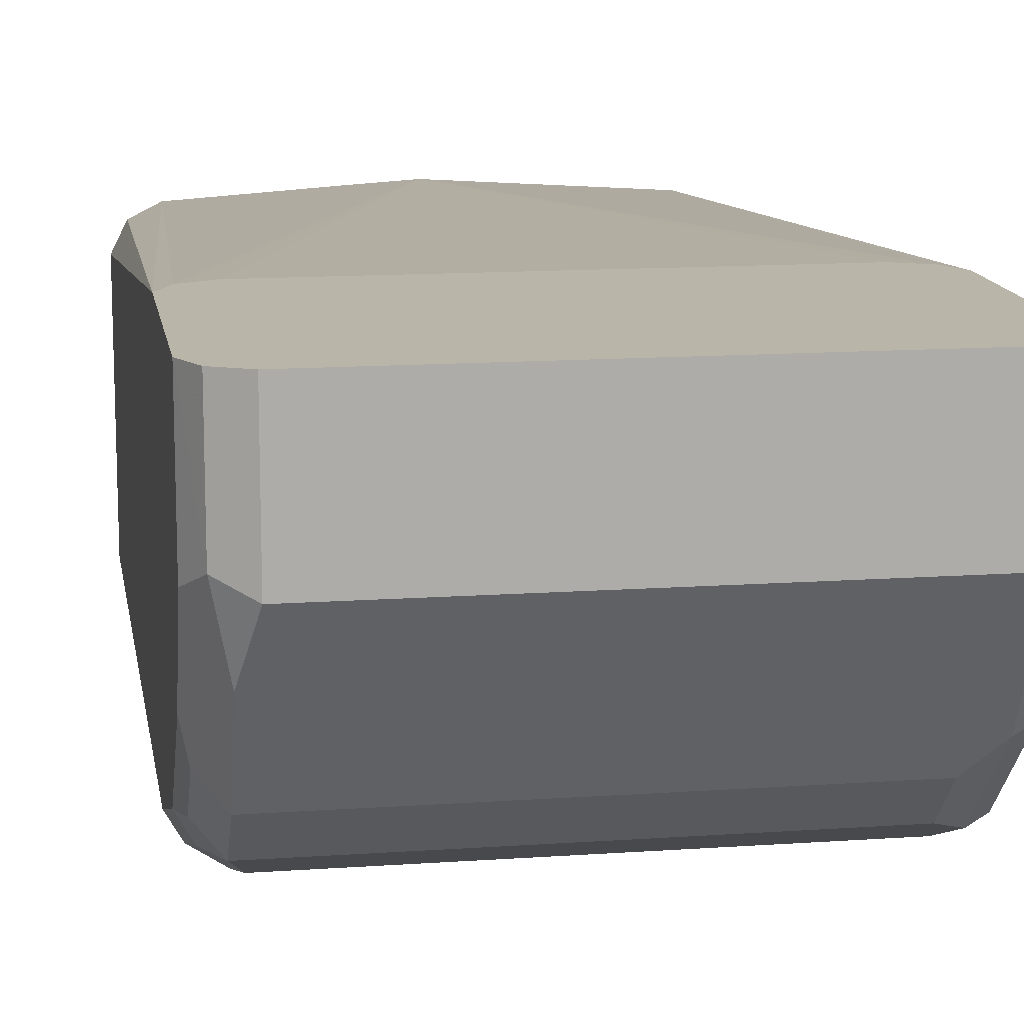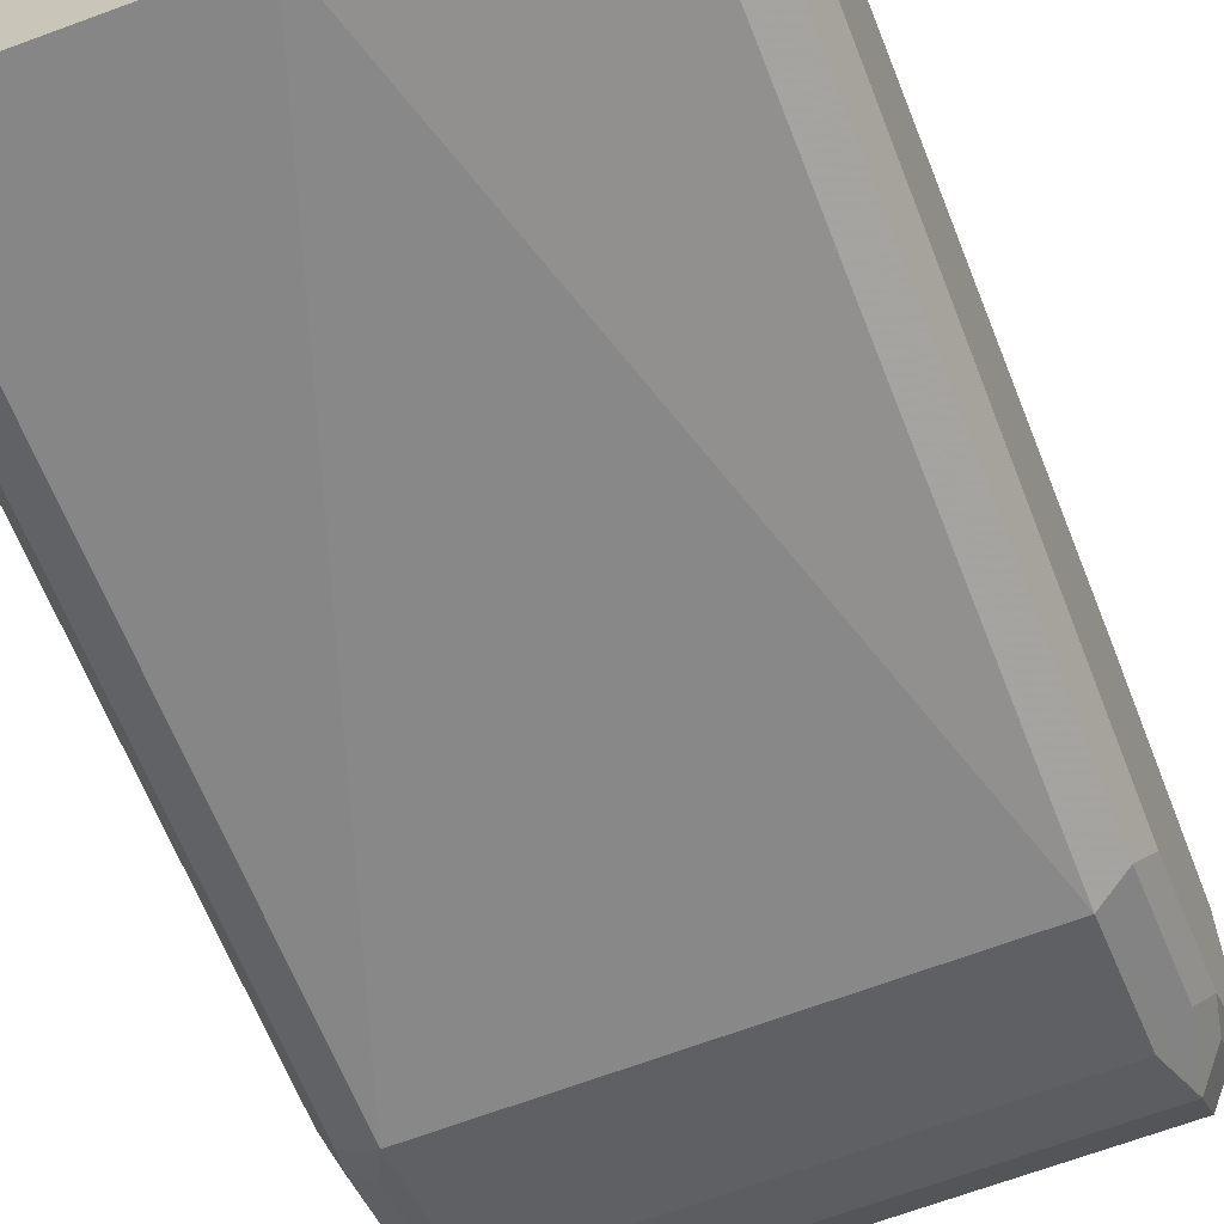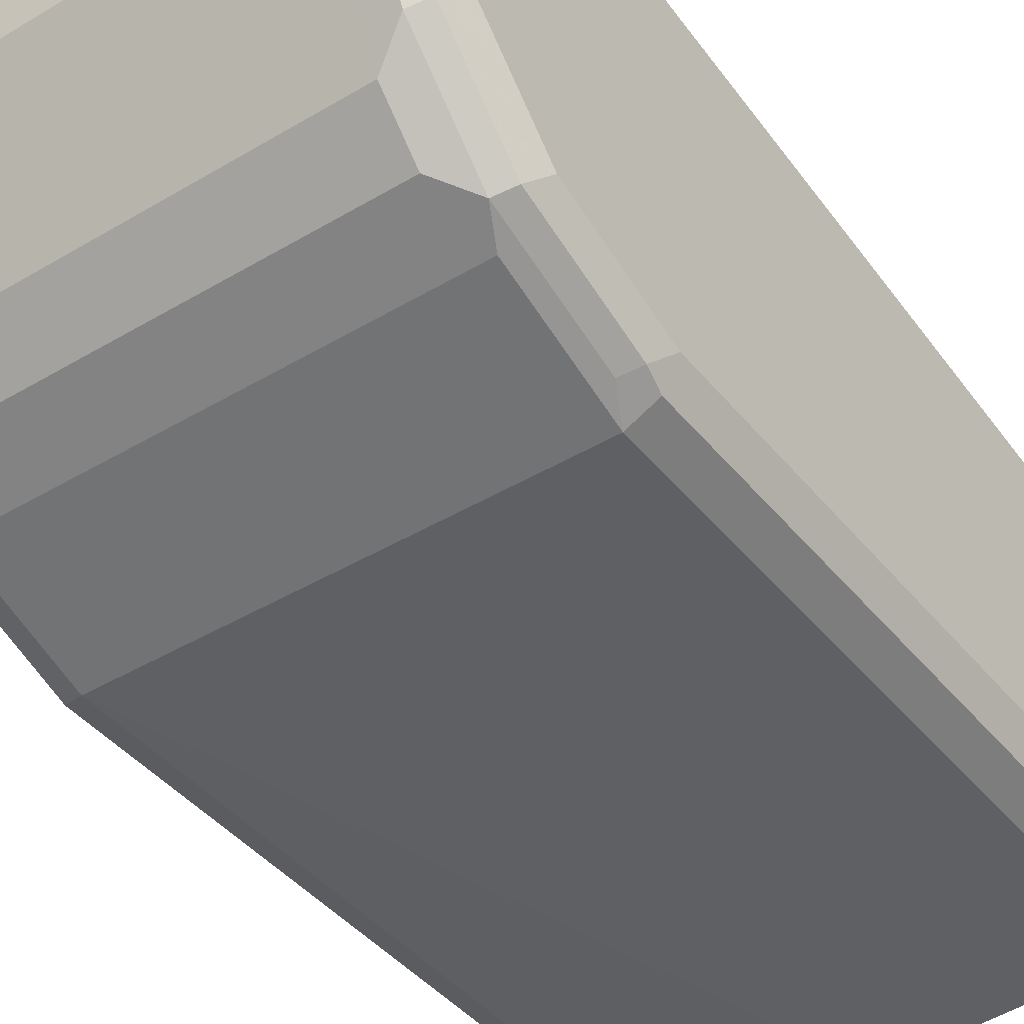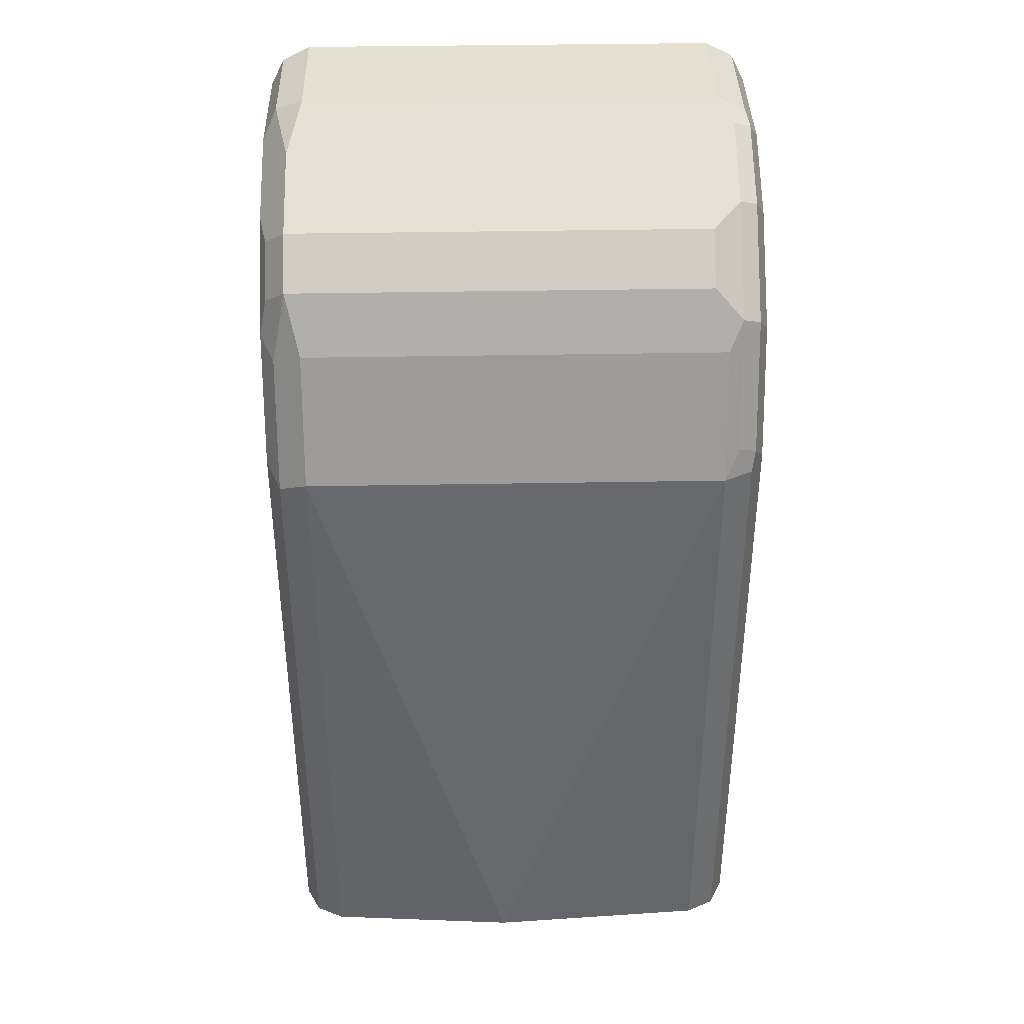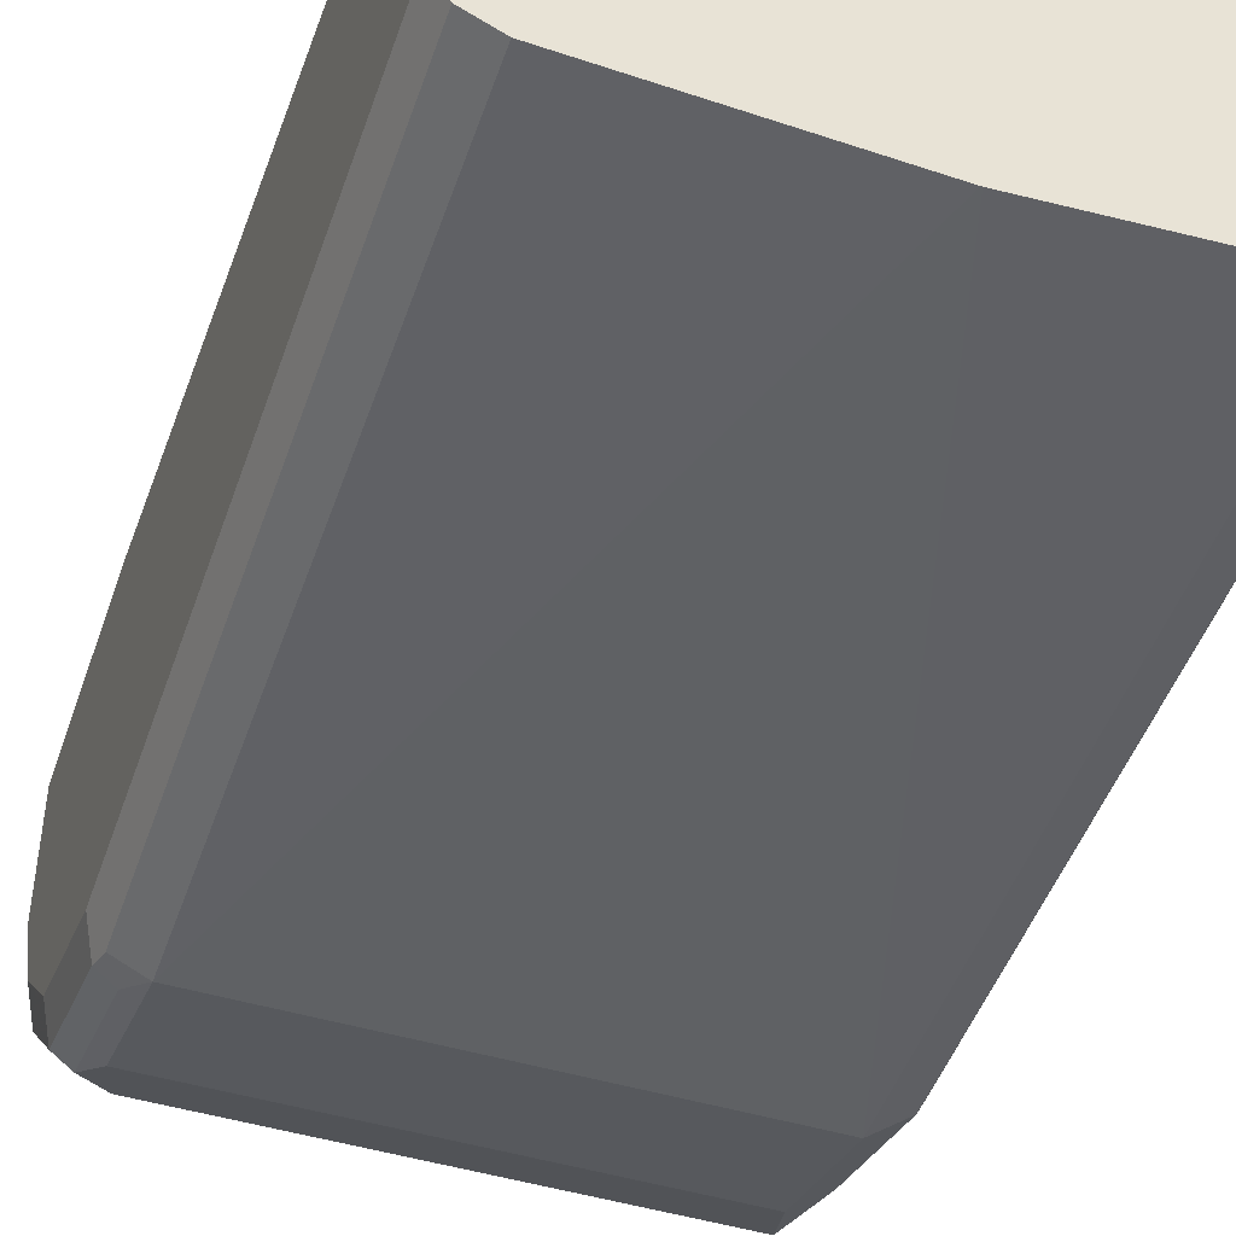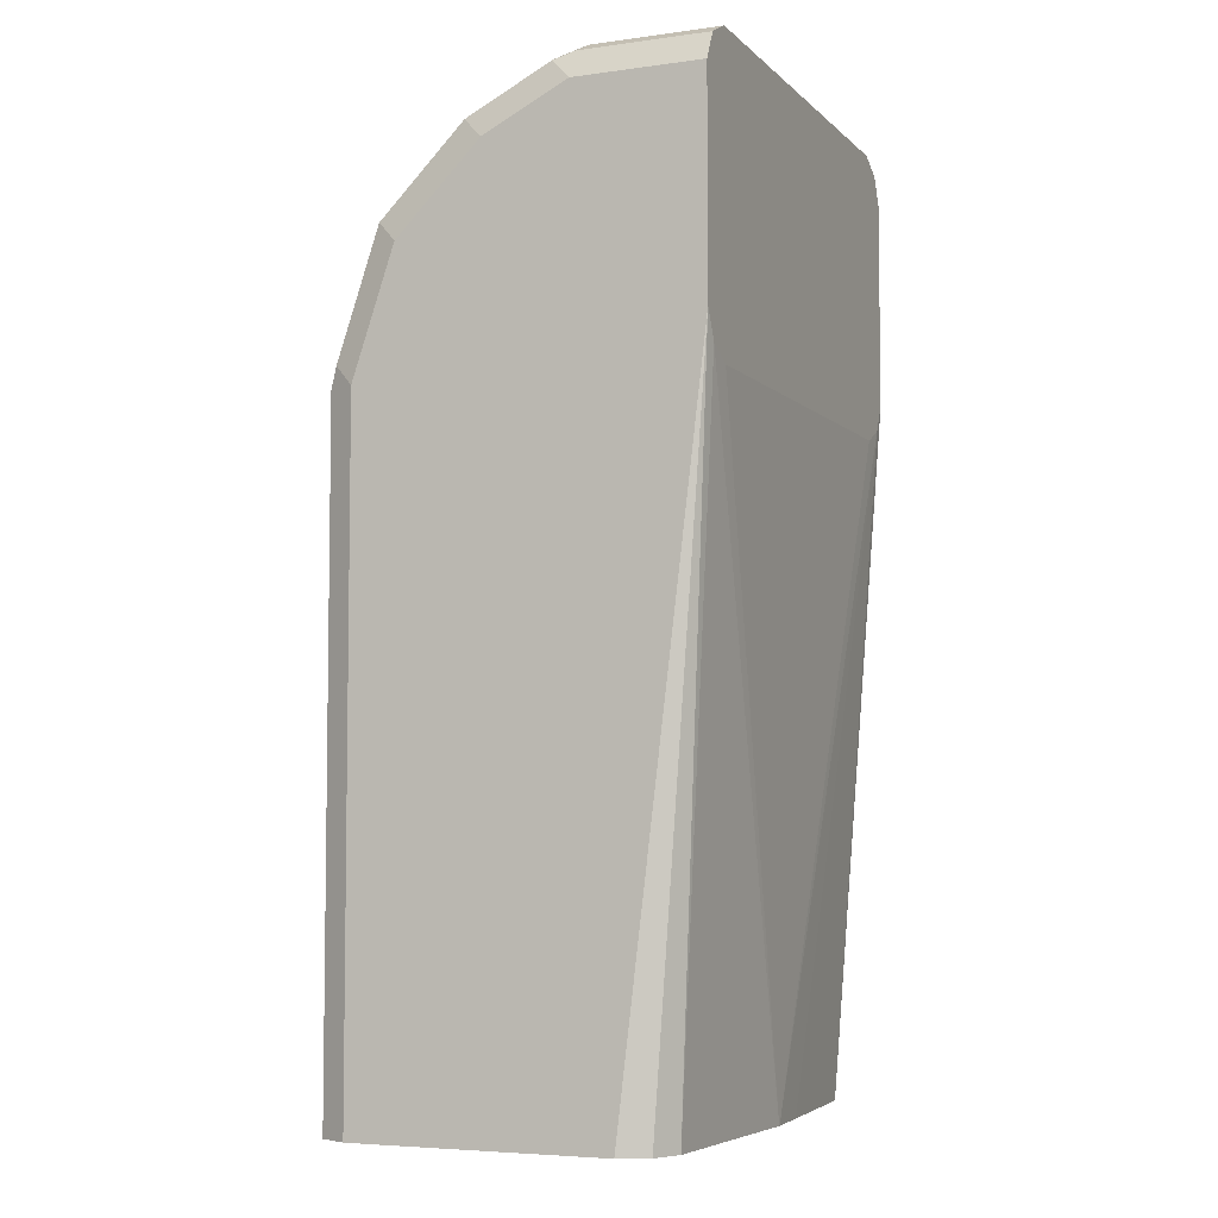
<metadata>
{"format":"obj","ext":"obj","renderer":"f3d","projection":"perspective","resolution":1024,"background":"white","views":[{"elev":13.4,"azim":-9.1,"up":"+Y"},{"elev":-63.9,"azim":-158.7,"up":"+Y"},{"elev":-42.3,"azim":35.6,"up":"+Y"},{"elev":38.5,"azim":-1.3,"up":"+Z"},{"elev":-47.4,"azim":161.4,"up":"+Y"},{"elev":-5.4,"azim":113.0,"up":"+Z"}]}
</metadata>
<code>
v -0.101 -0.3031 0.7578
v -0.09823 -0.3172 0.755
v -0.09542 -0.2975 0.769
v -0.1009 -0.2524 0.7581
v -0.101 -0.2524 0.7578
v -0.101 -0.3368 0.7409
v -0.08981 -0.3256 0.7634
v -0.09823 -0.3508 0.7381
v -0.08981 -0.3593 0.7466
v -0.08419 -0.3031 0.7746
v -0.09542 -0.2524 0.769
v -0.101 -0.2524 0.6736
v -0.101 -0.3536 0.7241
v -0.09823 -0.3677 0.7213
v -0.08981 -0.3761 0.7297
v 0.07857 -0.3593 0.7466
v -0.08419 -0.2524 0.7746
v 0.08419 -0.3031 0.7746
v -0.09542 -0.2524 0.6624
v -0.08419 -0.2694 0.3933
v -0.09542 -0.2751 0.3933
v -0.101 -0.2863 0.3933
v -0.101 -0.3705 0.7073
v -0.09542 -0.3817 0.7017
v 0.07857 -0.3761 0.7297
v -0.09261 -0.3957 0.6652
v -0.08419 -0.4042 0.6567
v -0.08419 -0.3873 0.7073
v -0.07857 -0.3817 0.7185
v 0.08981 -0.348 0.7522
v 0.08981 -0.3817 0.7185
v 0.08419 -0.2524 0.7746
v 0.08981 -0.3144 0.769
v 0.09683 -0.3115 0.7662
v 0.09542 -0.3031 0.769
v -0.0953 -0.2524 0.6623
v -0.0003956 -0.264 0.3933
v -0.02273 -0.2653 0.3933
v -0.101 -0.3873 0.3933
v -0.101 -0.3873 0.6567
v -0.09542 -0.3985 0.6511
v 0.08419 -0.4042 0.6567
v -0.08419 -0.4042 0.3933
v -0.005875 -0.4096 0.3933
v 0.08419 -0.3873 0.7073
v 0.09683 -0.3452 0.7494
v 0.09683 -0.3789 0.7157
v 0.08981 -0.3985 0.668
v 0.09683 -0.3957 0.6652
v 0.09542 -0.2524 0.769
v 0.101 -0.3031 0.7578
v 0.101 -0.2524 0.7578
v 0.09548 -0.2524 0.7689
v -0.08419 -0.2524 0.6567
v 0 -0.264 0.3933
v -0.09809 -0.3932 0.3933
v -0.09542 -0.3985 0.3933
v 0.09542 -0.3985 0.6567
v -0.00546 -0.4096 0.3933
v 0.08419 -0.4042 0.3933
v 0.09149 -0.4005 0.3933
v 0.101 -0.3536 0.7241
v 0.101 -0.3368 0.7409
v 0.101 -0.3705 0.7073
v 0.101 -0.3873 0.6567
v 0.09542 -0.3985 0.3933
v 0.101 -0.3873 0.3933
v 0.101 -0.2524 0.6736
v 0.08419 -0.2524 0.6567
v 0.08419 -0.2694 0.3933
v 0.09542 -0.2524 0.6624
v 0.101 -0.2863 0.3933
v 0.09542 -0.2751 0.3933
v 0.09515 -0.2749 0.3933
f 27 44 59
f 30 31 46
f 27 59 42
f 28 45 31
f 28 31 29
f 30 46 34
f 31 49 47
f 31 47 46
f 31 45 42
f 31 42 48
f 31 48 49
f 34 51 52
f 34 52 53
f 27 43 44
f 30 34 33
f 27 57 43
f 20 44 43
f 27 45 28
f 20 66 61
f 20 61 60
f 20 60 59
f 20 59 44
f 34 53 35
f 20 43 57
f 20 57 56
f 20 56 39
f 20 39 22
f 20 22 21
f 23 40 41
f 23 41 24
f 24 41 26
f 26 41 27
f 27 42 45
f 27 41 57
f 34 46 51
f 46 47 64
f 36 54 37
f 51 62 64
f 51 64 65
f 51 65 67
f 51 67 72
f 51 72 68
f 51 68 52
f 51 63 62
f 55 69 71
f 58 61 66
f 68 72 73
f 68 73 74
f 68 74 70
f 68 70 71
f 20 67 66
f 55 71 70
f 49 67 65
f 49 66 67
f 49 58 66
f 37 54 69
f 37 69 55
f 39 56 40
f 40 56 41
f 41 56 57
f 42 58 49
f 42 49 48
f 42 59 60
f 42 60 61
f 42 61 58
f 46 64 62
f 46 62 63
f 46 63 51
f 47 49 64
f 49 65 64
f 35 53 50
f 20 72 67
f 10 18 32
f 20 74 73
f 4 11 17
f 4 17 32
f 4 32 50
f 4 50 53
f 4 53 52
f 4 52 68
f 3 7 10
f 4 68 71
f 4 69 54
f 4 54 36
f 4 36 19
f 4 19 12
f 4 12 5
f 6 13 14
f 4 71 69
f 3 11 4
f 3 17 11
f 3 10 17
f 20 73 72
f 1 2 7
f 1 7 3
f 1 3 4
f 1 4 5
f 1 12 22
f 1 22 39
f 1 39 40
f 1 40 23
f 1 23 13
f 1 13 6
f 1 6 8
f 1 8 2
f 2 8 9
f 2 9 7
f 6 14 8
f 7 9 10
f 1 5 12
f 9 14 15
f 16 25 31
f 16 31 30
f 18 33 34
f 18 34 35
f 18 35 50
f 18 50 32
f 16 30 18
f 18 30 33
f 19 37 38
f 19 38 20
f 20 70 74
f 20 37 55
f 20 55 70
f 8 14 9
f 19 36 37
f 15 31 25
f 20 38 37
f 15 28 29
f 15 29 31
f 9 25 16
f 9 18 10
f 10 32 17
f 12 19 20
f 12 20 21
f 9 16 18
f 13 23 14
f 15 27 28
f 12 21 22
f 15 26 27
f 15 24 26
f 9 15 25
f 14 24 15
f 14 23 24

</code>
